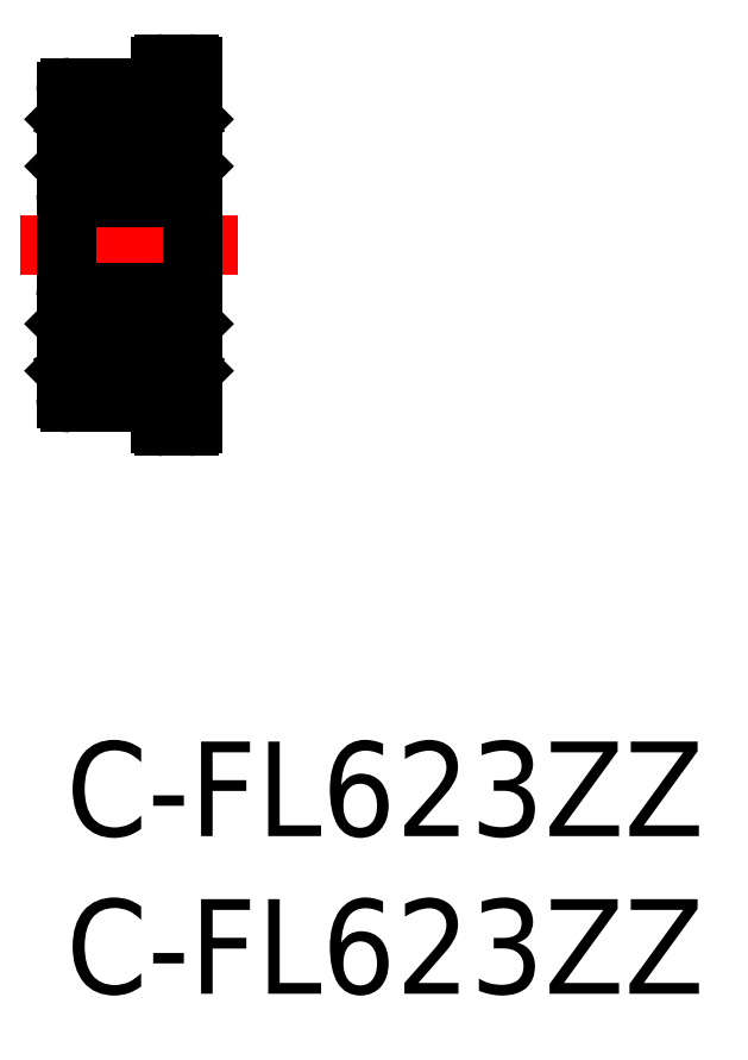
<metadata>
{"format":"dxf","ext":"dxf","renderer":"ezdxf+matplotlib","layout":"modelspace","background":"white","min_lineweight":24,"dpi":150}
</metadata>
<code>
0
SECTION
2
ENTITIES
0
INSERT
8
MSM_CONTINUOUS
2
*U8
10
0
20
0
30
0
0
INSERT
8
MSM_CONTINUOUS
2
*U9
10
0
20
0
30
0
0
LINE
8
MSM_CENTER
10
-0.5
20
15.75
30
0
11
4.5
21
15.75
31
0
0
LINE
8
MSM_CONTINUOUS
10
0.15
20
20.75
30
0
11
2.717
21
20.75
31
0
0
LINE
8
MSM_CONTINUOUS
10
3.85
20
14.25
30
0
11
0.15
21
14.25
31
0
0
LINE
8
MSM_CONTINUOUS
10
3.85
20
17.25
30
0
11
0.15
21
17.25
31
0
0
CIRCLE
8
MSM_CONTINUOUS
10
2
20
12.6
30
0
40
0.7937
0
LINE
8
MSM_CONTINUOUS
10
0.15
20
10.75
30
0
11
2.717
21
10.75
31
0
0
CIRCLE
8
MSM_CONTINUOUS
10
2
20
18.9
30
0
40
0.7937
0
LINE
8
MSM_CONTINUOUS
10
0.4825
20
19.95
30
0
11
0.4825
21
19.71
31
0
0
LINE
8
MSM_CONTINUOUS
10
0.2413
20
19.71
30
0
11
0.3805
21
19.95
31
0
0
LINE
8
MSM_CONTINUOUS
10
-2.7e-15
20
20.6
30
0
11
-9.8e-15
21
10.9
31
0
0
LINE
8
MSM_CONTINUOUS
10
0.2413
20
11.79
30
0
11
0.3805
21
11.55
31
0
0
LINE
8
MSM_CONTINUOUS
10
0.4825
20
11.55
30
0
11
0.4825
21
11.79
31
0
0
ARC
8
MSM_CONTINUOUS
10
0.15
20
10.9
30
0
40
0.15
50
180
51
270
0
LINE
8
MSM_CONTINUOUS
10
0.3805
20
11.55
30
0
11
0.4825
21
11.55
31
0
0
LINE
8
MSM_CONTINUOUS
10
1.428
20
13.15
30
0
11
0.1
21
13.15
31
0
0
LINE
8
MSM_CONTINUOUS
10
-9.8e-15
20
11.76
30
0
11
0.03
21
11.79
31
0
0
LINE
8
MSM_CONTINUOUS
10
0.03
20
11.79
30
0
11
0.2413
21
11.79
31
0
0
LINE
8
MSM_CONTINUOUS
10
0.1
20
13.15
30
0
11
-9.8e-15
21
13.25
31
0
0
LINE
8
MSM_CONTINUOUS
10
0.3619
20
13.03
30
0
11
0.3619
21
12.11
31
0
0
LINE
8
MSM_CONTINUOUS
10
0.4825
20
12.16
30
0
11
0.4825
21
13.03
31
0
0
LINE
8
MSM_CONTINUOUS
10
0.6331
20
11.99
30
0
11
1.492
21
11.99
31
0
0
LINE
8
MSM_CONTINUOUS
10
0.3619
20
12.11
30
0
11
0.4825
21
11.99
31
0
0
LINE
8
MSM_CONTINUOUS
10
0.4825
20
11.99
30
0
11
0.4825
21
11.67
31
0
0
LINE
8
MSM_CONTINUOUS
10
0.4825
20
11.67
30
0
11
0.3109
21
11.67
31
0
0
LINE
8
MSM_CONTINUOUS
10
0.3109
20
11.67
30
0
11
0.3109
21
11.99
31
0
0
LINE
8
MSM_CONTINUOUS
10
0.3109
20
11.99
30
0
11
0.4825
21
11.99
31
0
0
LINE
8
MSM_CONTINUOUS
10
0.6031
20
12.04
30
0
11
0.4825
21
12.16
31
0
0
LINE
8
MSM_CONTINUOUS
10
0.4825
20
11.79
30
0
11
0.6031
21
11.79
31
0
0
LINE
8
MSM_CONTINUOUS
10
0.6031
20
11.96
30
0
11
0.6331
21
11.99
31
0
0
LINE
8
MSM_CONTINUOUS
10
0.6031
20
11.79
30
0
11
0.6031
21
12.04
31
0
0
LINE
8
MSM_CONTINUOUS
10
0.4825
20
13.03
30
0
11
0.3619
21
13.03
31
0
0
ARC
8
MSM_CONTINUOUS
10
0.15
20
14.1
30
0
40
0.15
50
90
51
180
0
ARC
8
MSM_CONTINUOUS
10
0.15
20
17.4
30
0
40
0.15
50
180
51
270
0
LINE
8
MSM_CONTINUOUS
10
1.428
20
18.35
30
0
11
0.1
21
18.35
31
0
0
LINE
8
MSM_CONTINUOUS
10
0.1
20
18.35
30
0
11
-9.8e-15
21
18.25
31
0
0
LINE
8
MSM_CONTINUOUS
10
0.03
20
19.71
30
0
11
0.2413
21
19.71
31
0
0
LINE
8
MSM_CONTINUOUS
10
-9.8e-15
20
19.74
30
0
11
0.03
21
19.71
31
0
0
LINE
8
MSM_CONTINUOUS
10
0.3619
20
18.47
30
0
11
0.3619
21
19.39
31
0
0
LINE
8
MSM_CONTINUOUS
10
0.4825
20
19.34
30
0
11
0.4825
21
18.47
31
0
0
LINE
8
MSM_CONTINUOUS
10
0.4825
20
18.47
30
0
11
0.3619
21
18.47
31
0
0
LINE
8
MSM_CONTINUOUS
10
0.6331
20
19.51
30
0
11
1.492
21
19.51
31
0
0
LINE
8
MSM_CONTINUOUS
10
0.4825
20
19.83
30
0
11
0.3109
21
19.83
31
0
0
LINE
8
MSM_CONTINUOUS
10
0.4825
20
19.71
30
0
11
0.6031
21
19.71
31
0
0
LINE
8
MSM_CONTINUOUS
10
0.3619
20
19.39
30
0
11
0.4825
21
19.51
31
0
0
LINE
8
MSM_CONTINUOUS
10
0.3109
20
19.51
30
0
11
0.4825
21
19.51
31
0
0
LINE
8
MSM_CONTINUOUS
10
0.6031
20
19.46
30
0
11
0.4825
21
19.34
31
0
0
LINE
8
MSM_CONTINUOUS
10
0.6031
20
19.54
30
0
11
0.6331
21
19.51
31
0
0
LINE
8
MSM_CONTINUOUS
10
0.4825
20
19.51
30
0
11
0.4825
21
19.83
31
0
0
LINE
8
MSM_CONTINUOUS
10
0.3109
20
19.83
30
0
11
0.3109
21
19.51
31
0
0
LINE
8
MSM_CONTINUOUS
10
0.6031
20
19.71
30
0
11
0.6031
21
19.46
31
0
0
ARC
8
MSM_CONTINUOUS
10
0.15
20
20.6
30
0
40
0.15
50
90
51
180
0
LINE
8
MSM_CONTINUOUS
10
0.3805
20
19.95
30
0
11
0.4825
21
19.95
31
0
0
LINE
8
MSM_CONTINUOUS
10
3.517
20
19.95
30
0
11
3.517
21
19.71
31
0
0
LINE
8
MSM_CONTINUOUS
10
3.759
20
19.71
30
0
11
3.619
21
19.95
31
0
0
LINE
8
MSM_CONTINUOUS
10
4
20
21.4
30
0
11
4
21
10.1
31
0
0
LINE
8
MSM_CONTINUOUS
10
3.759
20
11.79
30
0
11
3.619
21
11.55
31
0
0
LINE
8
MSM_CONTINUOUS
10
3.517
20
11.55
30
0
11
3.517
21
11.79
31
0
0
LINE
8
MSM_CONTINUOUS
10
3.1
20
10
30
0
11
3.9
21
10
31
0
0
ARC
8
MSM_CONTINUOUS
10
2.859
20
10.61
30
0
40
0.2
50
315
51
135
0
LINE
8
MSM_CONTINUOUS
10
3
20
10.47
30
0
11
3
21
10.1
31
0
0
LINE
8
MSM_CONTINUOUS
10
3.619
20
11.55
30
0
11
3.517
21
11.55
31
0
0
LINE
8
MSM_CONTINUOUS
10
3.367
20
11.99
30
0
11
2.508
21
11.99
31
0
0
LINE
8
MSM_CONTINUOUS
10
3.9
20
13.15
30
0
11
2.572
21
13.15
31
0
0
LINE
8
MSM_CONTINUOUS
10
3.517
20
12.16
30
0
11
3.517
21
13.03
31
0
0
LINE
8
MSM_CONTINUOUS
10
3.638
20
13.03
30
0
11
3.638
21
12.11
31
0
0
LINE
8
MSM_CONTINUOUS
10
3.97
20
11.79
30
0
11
3.759
21
11.79
31
0
0
LINE
8
MSM_CONTINUOUS
10
3.517
20
11.79
30
0
11
3.397
21
11.79
31
0
0
LINE
8
MSM_CONTINUOUS
10
3.397
20
11.96
30
0
11
3.367
21
11.99
31
0
0
LINE
8
MSM_CONTINUOUS
10
3.397
20
11.79
30
0
11
3.397
21
12.04
31
0
0
LINE
8
MSM_CONTINUOUS
10
3.397
20
12.04
30
0
11
3.517
21
12.16
31
0
0
LINE
8
MSM_CONTINUOUS
10
3.638
20
12.11
30
0
11
3.517
21
11.99
31
0
0
LINE
8
MSM_CONTINUOUS
10
3.517
20
11.99
30
0
11
3.517
21
11.67
31
0
0
LINE
8
MSM_CONTINUOUS
10
3.517
20
11.67
30
0
11
3.689
21
11.67
31
0
0
LINE
8
MSM_CONTINUOUS
10
3.689
20
11.67
30
0
11
3.689
21
11.99
31
0
0
LINE
8
MSM_CONTINUOUS
10
3.689
20
11.99
30
0
11
3.517
21
11.99
31
0
0
LINE
8
MSM_CONTINUOUS
10
4
20
11.76
30
0
11
3.97
21
11.79
31
0
0
LINE
8
MSM_CONTINUOUS
10
3.517
20
13.03
30
0
11
3.638
21
13.03
31
0
0
LINE
8
MSM_CONTINUOUS
10
4
20
13.25
30
0
11
3.9
21
13.15
31
0
0
ARC
8
MSM_CONTINUOUS
10
3.85
20
14.1
30
0
40
0.15
50
360
51
90
0
ARC
8
MSM_CONTINUOUS
10
3.85
20
17.4
30
0
40
0.15
50
270
51
0
0
LINE
8
MSM_CONTINUOUS
10
3.9
20
18.35
30
0
11
2.572
21
18.35
31
0
0
LINE
8
MSM_CONTINUOUS
10
3.367
20
19.51
30
0
11
2.508
21
19.51
31
0
0
LINE
8
MSM_CONTINUOUS
10
3.517
20
19.34
30
0
11
3.517
21
18.47
31
0
0
LINE
8
MSM_CONTINUOUS
10
3.638
20
18.47
30
0
11
3.638
21
19.39
31
0
0
LINE
8
MSM_CONTINUOUS
10
3.517
20
18.47
30
0
11
3.638
21
18.47
31
0
0
LINE
8
MSM_CONTINUOUS
10
4
20
18.25
30
0
11
3.9
21
18.35
31
0
0
LINE
8
MSM_CONTINUOUS
10
3.97
20
19.71
30
0
11
3.759
21
19.71
31
0
0
LINE
8
MSM_CONTINUOUS
10
3.517
20
19.71
30
0
11
3.397
21
19.71
31
0
0
LINE
8
MSM_CONTINUOUS
10
3.517
20
19.83
30
0
11
3.689
21
19.83
31
0
0
LINE
8
MSM_CONTINUOUS
10
3.397
20
19.54
30
0
11
3.367
21
19.51
31
0
0
LINE
8
MSM_CONTINUOUS
10
3.397
20
19.46
30
0
11
3.517
21
19.34
31
0
0
LINE
8
MSM_CONTINUOUS
10
3.638
20
19.39
30
0
11
3.517
21
19.51
31
0
0
LINE
8
MSM_CONTINUOUS
10
3.689
20
19.51
30
0
11
3.517
21
19.51
31
0
0
LINE
8
MSM_CONTINUOUS
10
3.397
20
19.71
30
0
11
3.397
21
19.46
31
0
0
LINE
8
MSM_CONTINUOUS
10
3.689
20
19.83
30
0
11
3.689
21
19.51
31
0
0
LINE
8
MSM_CONTINUOUS
10
3.517
20
19.51
30
0
11
3.517
21
19.83
31
0
0
LINE
8
MSM_CONTINUOUS
10
4
20
19.74
30
0
11
3.97
21
19.71
31
0
0
LINE
8
MSM_CONTINUOUS
10
3.1
20
21.5
30
0
11
3.9
21
21.5
31
0
0
ARC
8
MSM_CONTINUOUS
10
2.859
20
20.89
30
0
40
0.2
50
225
51
45
0
LINE
8
MSM_CONTINUOUS
10
3
20
21.03
30
0
11
3
21
21.4
31
0
0
LINE
8
MSM_CONTINUOUS
10
3.619
20
19.95
30
0
11
3.517
21
19.95
31
0
0
ARC
8
MSM_CONTINUOUS
10
3.1
20
10.1
30
0
40
0.1
50
180
51
270
0
ARC
8
MSM_CONTINUOUS
10
3.9
20
10.1
30
0
40
0.1
50
270
51
0
0
ARC
8
MSM_CONTINUOUS
10
3.1
20
21.4
30
0
40
0.1
50
90
51
180
0
ARC
8
MSM_CONTINUOUS
10
3.9
20
21.4
30
0
40
0.1
50
0
51
90
0
ENDSEC
0
EOF

</code>
